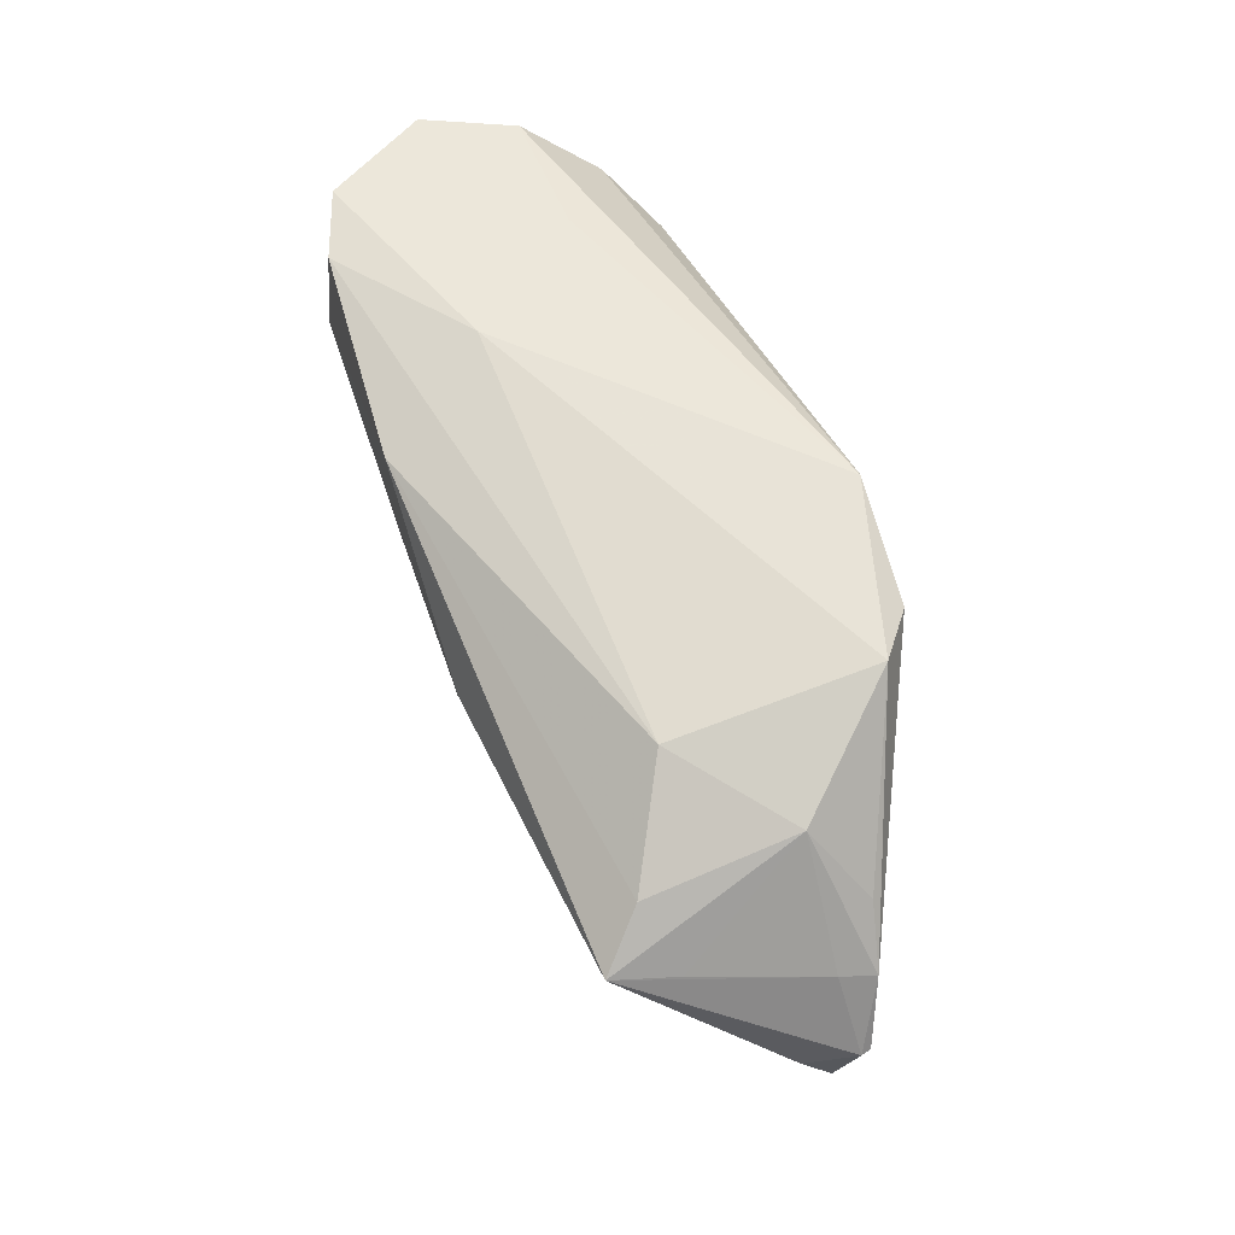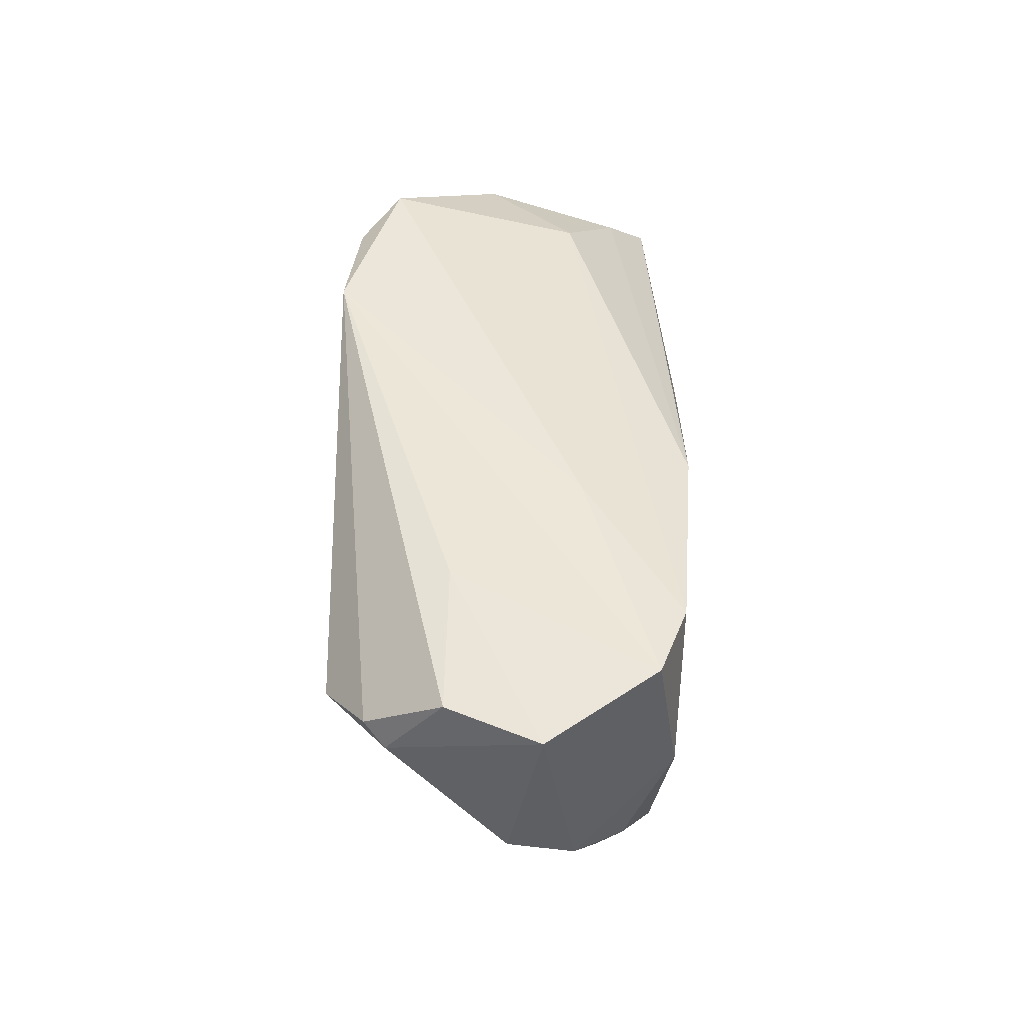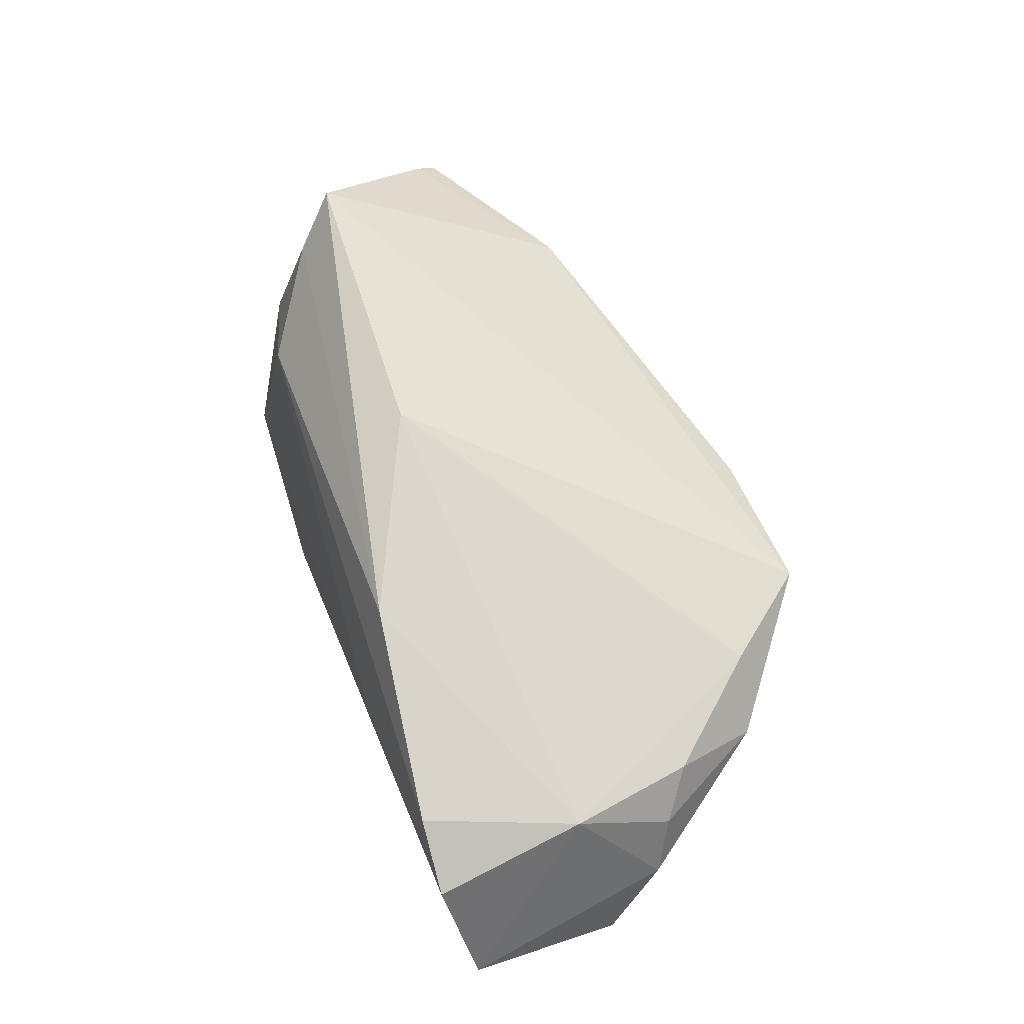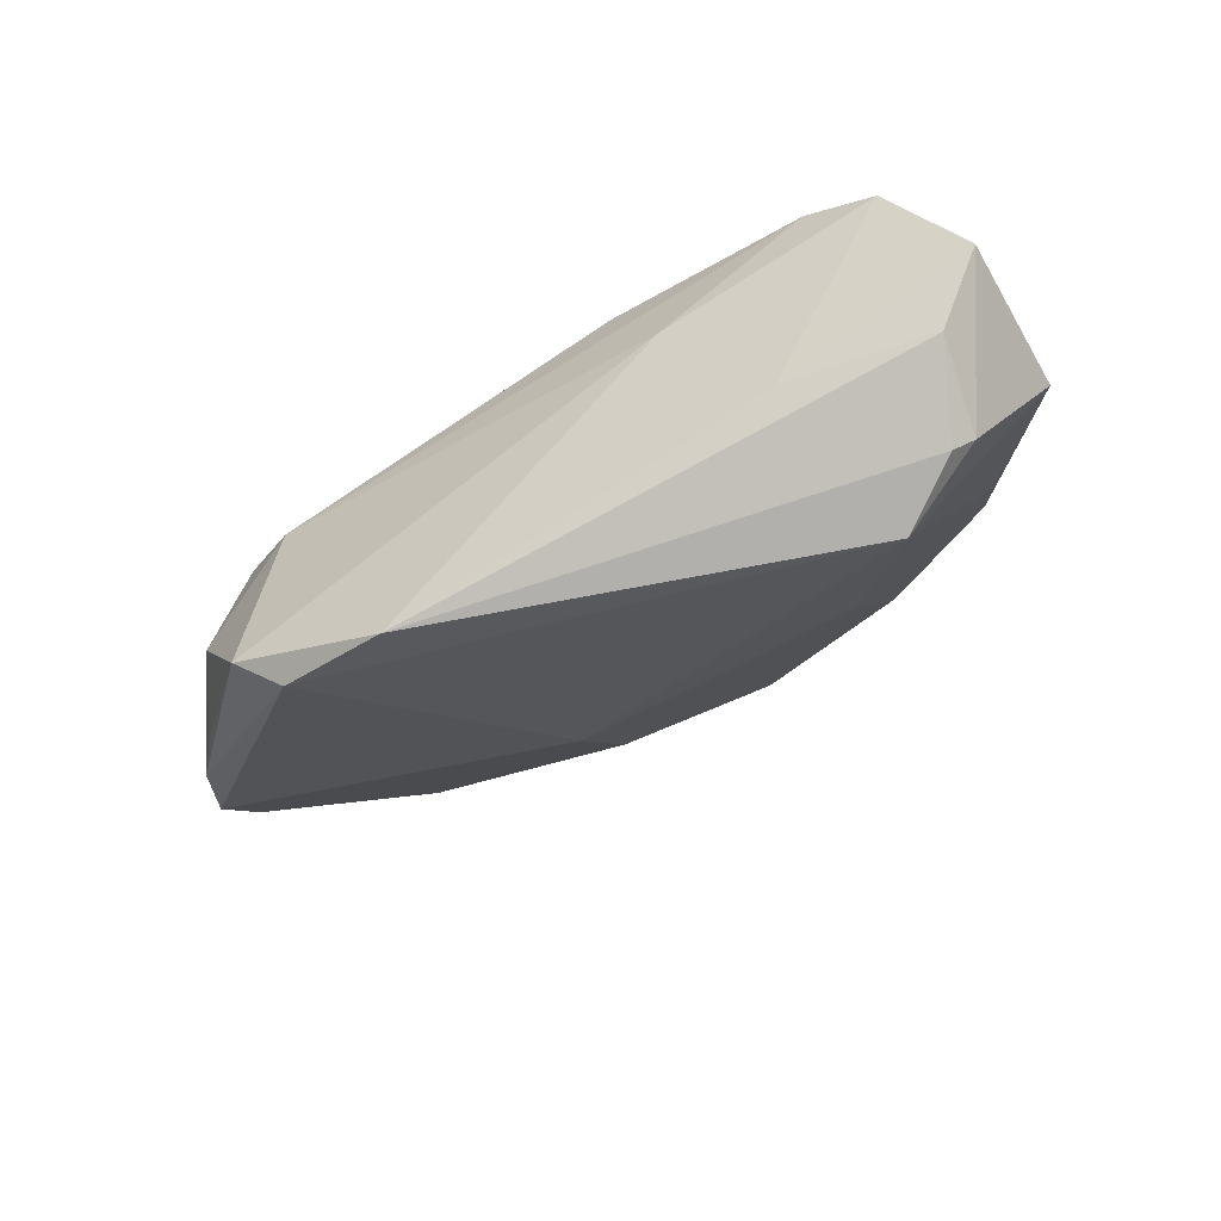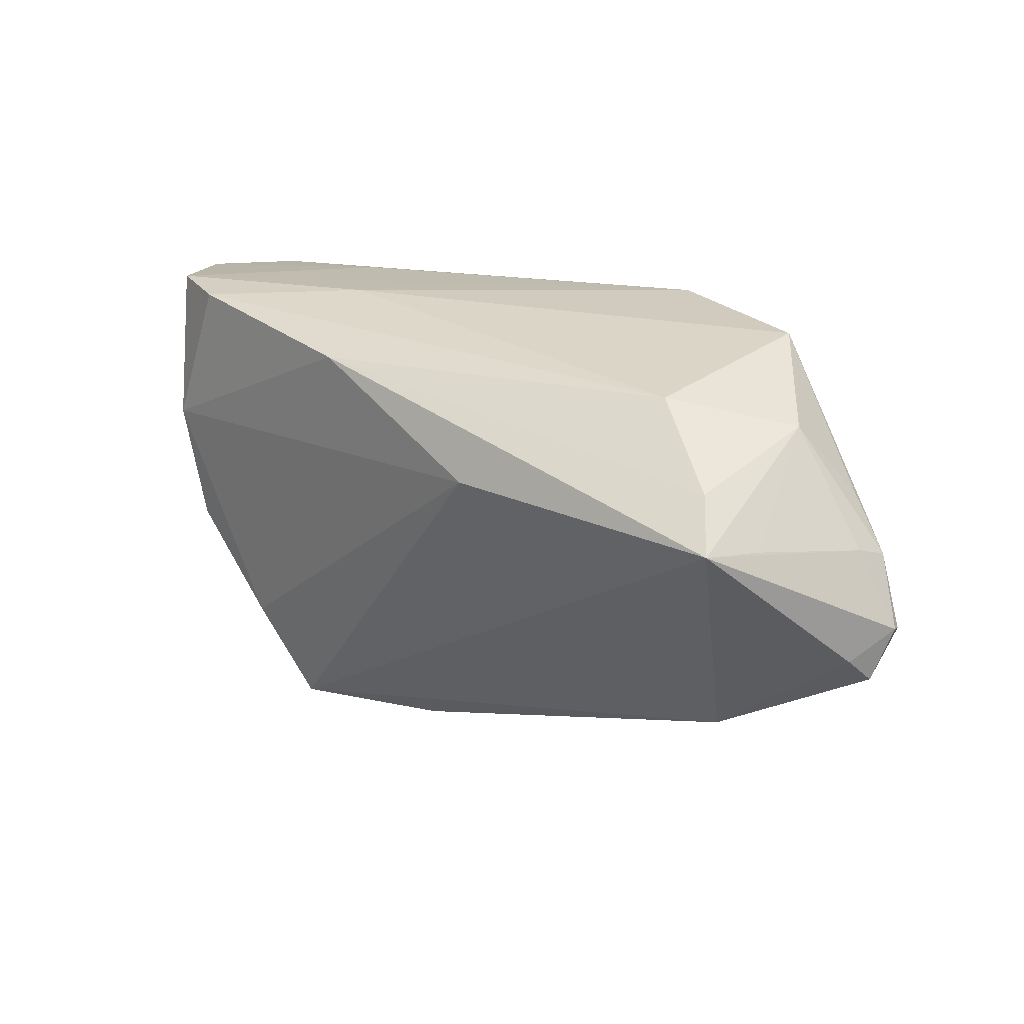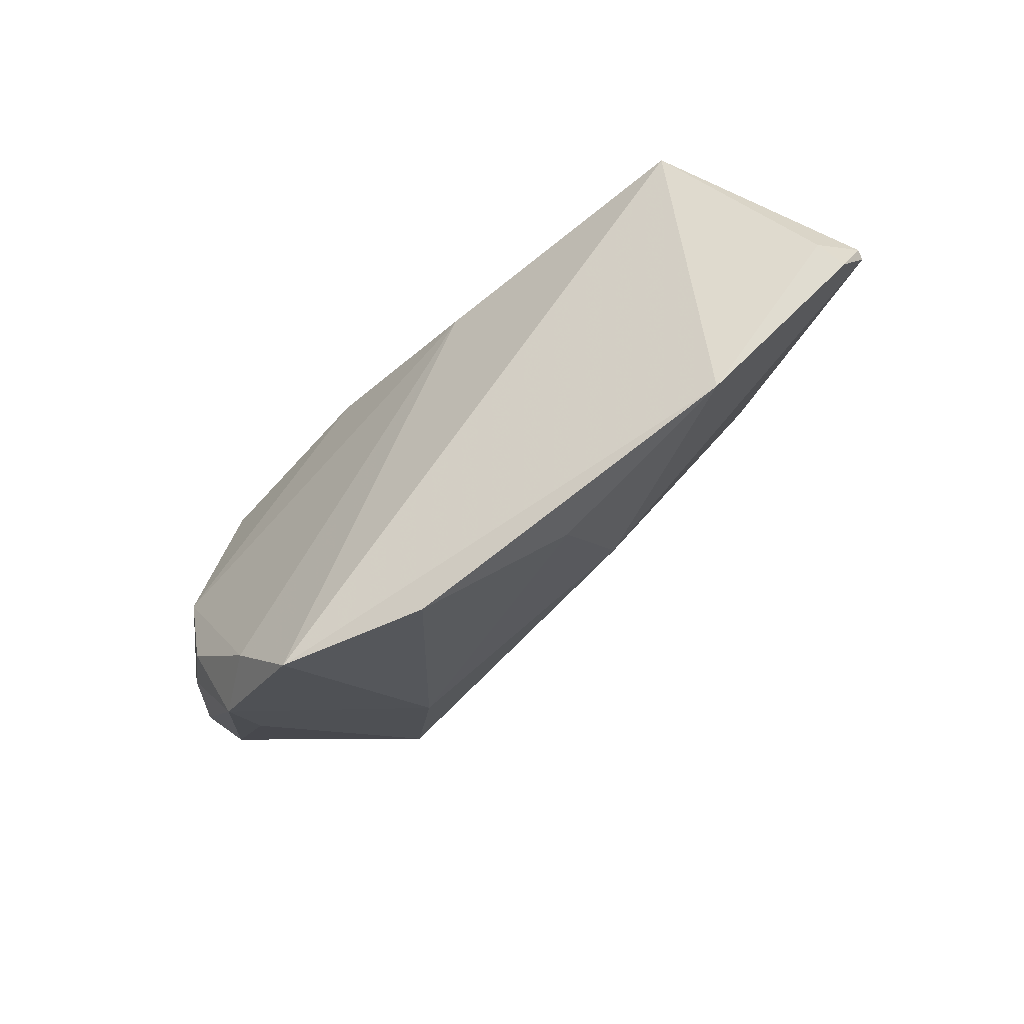
<metadata>
{"format":"obj","ext":"obj","renderer":"f3d","projection":"perspective","resolution":1024,"background":"white","views":[{"elev":52.6,"azim":70.2,"up":"+Y"},{"elev":49.7,"azim":-88.8,"up":"+Y"},{"elev":73.1,"azim":-112.8,"up":"+Z"},{"elev":-42.4,"azim":-153.1,"up":"+Z"},{"elev":16.3,"azim":43.2,"up":"+Y"},{"elev":-67.1,"azim":46.1,"up":"+Y"}]}
</metadata>
<code>
v -0.04654 0.01456 -0.01824
v 0.06333 -0.01173 -0.008931
v 0.03713 0.01584 0.005464
v 0.03182 0.01916 -0.02356
v 0.05895 -0.001986 -0.006294
v 0.06088 -0.0151 -0.00224
v 0.05958 -0.003266 -0.01065
v -0.03085 0.023 -0.008624
v 0.0121 -0.01515 -0.01381
v 0.01664 0.02308 -0.02484
v -0.04705 -0.007914 0.01272
v -0.004282 -0.03737 0.005688
v -0.03994 -0.02289 0.01
v -0.008176 0.01683 0.02071
v 0.01626 0.004043 0.02071
v -0.03933 0.009723 -0.02351
v -0.02283 -0.03681 0.01302
v -0.03099 -0.0255 0.0152
v -0.03534 0.02182 0.01908
v 0.05474 0.0003351 0.009059
v 0.06177 -0.01807 -0.005684
v -0.05431 0.02226 0.002613
v 0.04958 0.01227 -0.005693
v -0.04345 0.003458 0.01859
v -0.05563 0.003093 -0.001378
v -0.04874 0.01252 -0.01571
v -0.0272 -0.006664 -0.01518
v 0.05449 0.003296 -0.01164
v 0.01392 -0.03079 -0.002442
v 0.06377 -0.01146 -0.007654
v -0.04462 0.02308 0.01585
v -0.05184 -0.004761 0.006663
v -0.01725 0.02308 0.006834
v 0.03846 0.0207 -0.01865
v 0.04858 0.006847 0.01185
v -0.04938 0.02196 -0.008683
v 0.04087 -0.02876 -0.002362
v 0.05286 0.00104 0.0168
v -0.04331 -0.01344 0.002681
v -0.04166 -0.01219 0.01635
f 25 16 39
f 30 38 6
f 5 38 30
f 27 39 16
f 25 32 22
f 26 16 25
f 25 22 26
f 36 26 22
f 37 38 17
f 37 6 38
f 35 14 38
f 3 14 35
f 33 3 34
f 33 10 31
f 34 10 33
f 13 27 17
f 39 27 13
f 13 11 32
f 25 39 13
f 13 32 25
f 40 11 13
f 17 18 13
f 13 18 40
f 24 11 40
f 40 18 24
f 32 11 24
f 31 22 24
f 24 22 32
f 38 14 15
f 17 38 15
f 15 18 17
f 15 24 18
f 14 24 15
f 9 37 29
f 9 27 16
f 29 27 9
f 4 10 34
f 2 9 4
f 16 10 4
f 4 9 16
f 7 4 34
f 2 4 7
f 7 5 30
f 30 2 7
f 17 27 12
f 12 27 29
f 12 37 17
f 29 37 12
f 16 26 1
f 26 36 1
f 1 10 16
f 1 36 10
f 31 10 8
f 10 36 8
f 8 22 31
f 8 36 22
f 6 37 21
f 30 6 21
f 21 2 30
f 21 9 2
f 37 9 21
f 38 5 20
f 34 3 23
f 3 35 23
f 5 7 23
f 23 20 5
f 23 35 38
f 38 20 23
f 31 24 19
f 19 24 14
f 19 33 31
f 19 14 3
f 3 33 19
f 28 7 34
f 34 23 28
f 28 23 7

</code>
